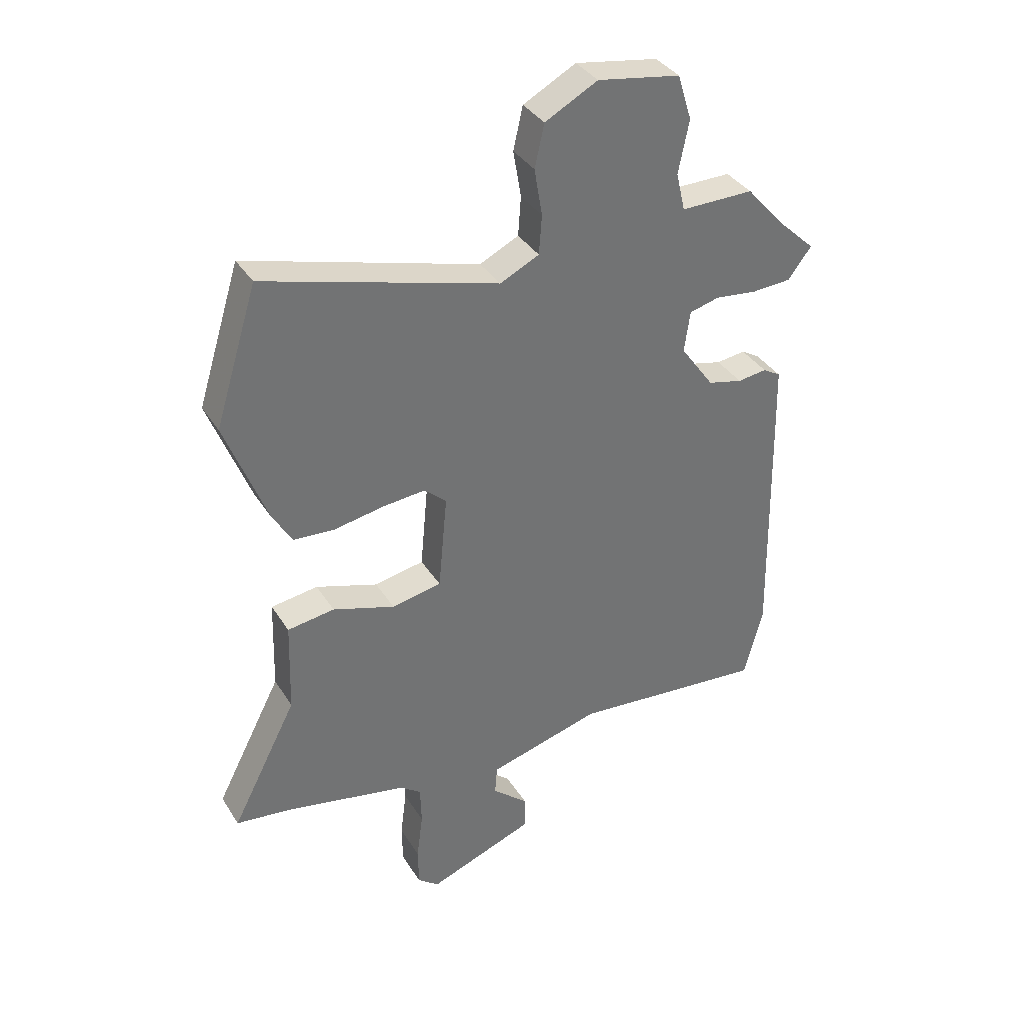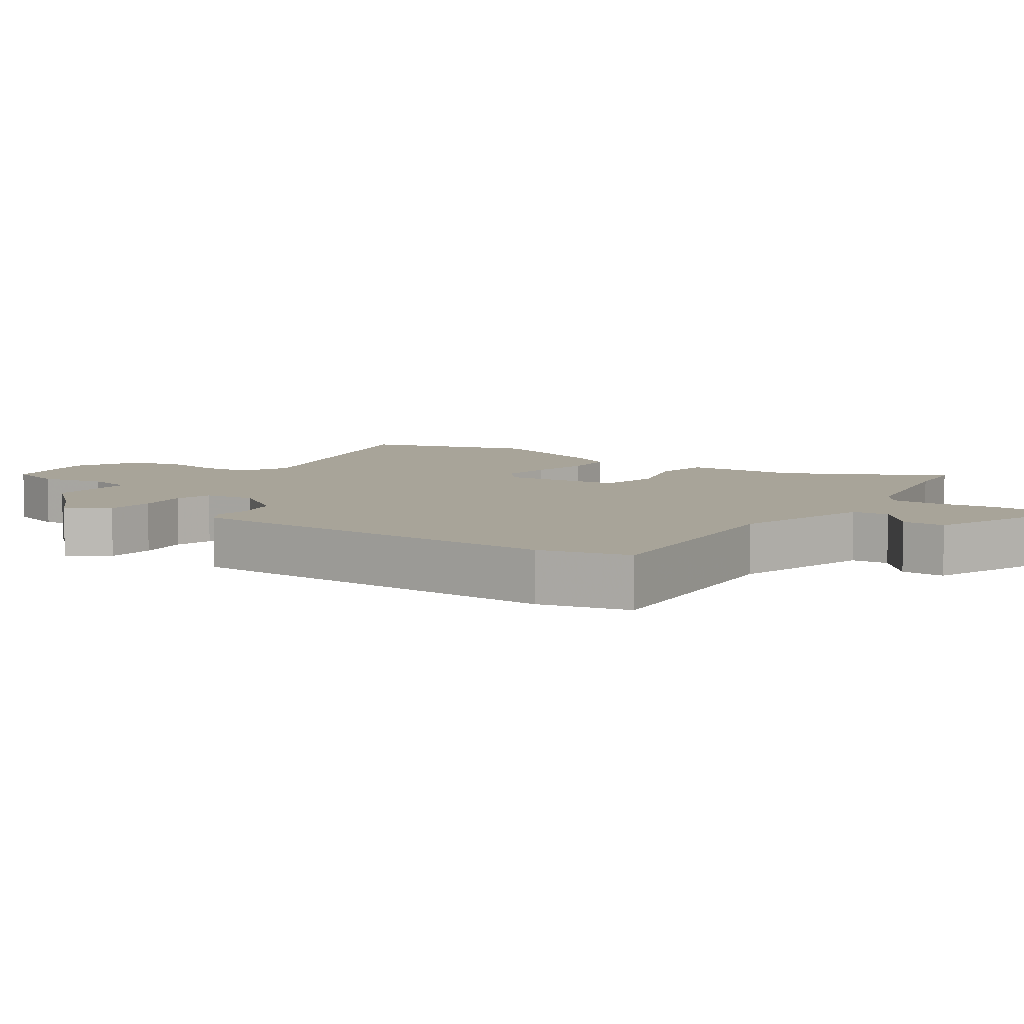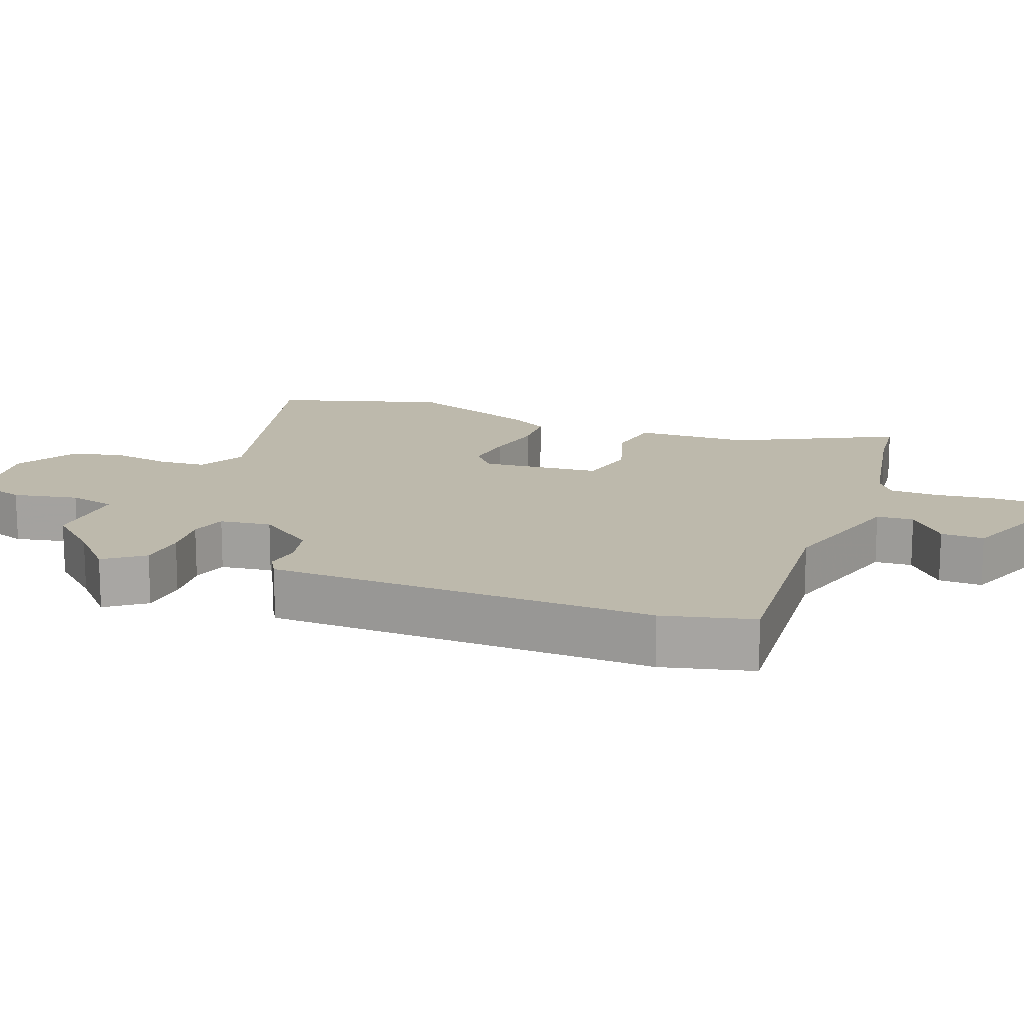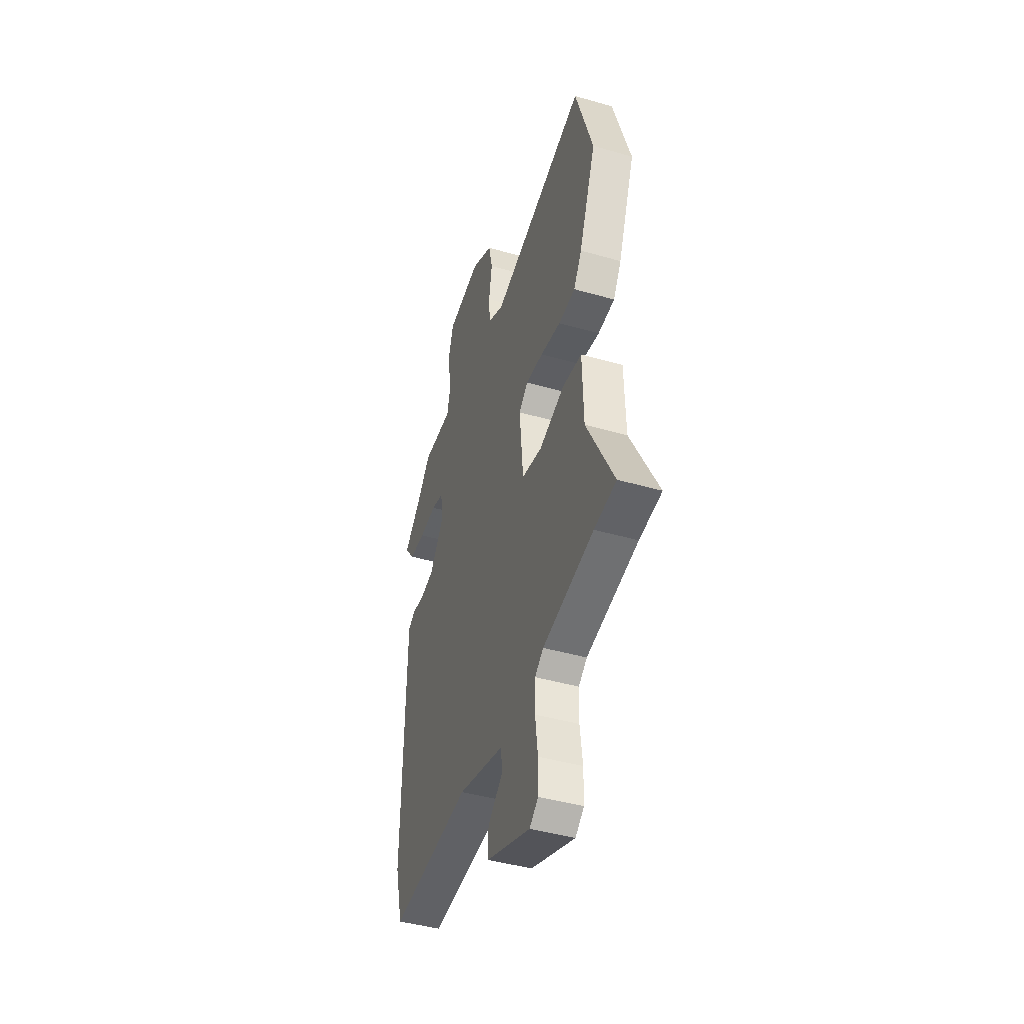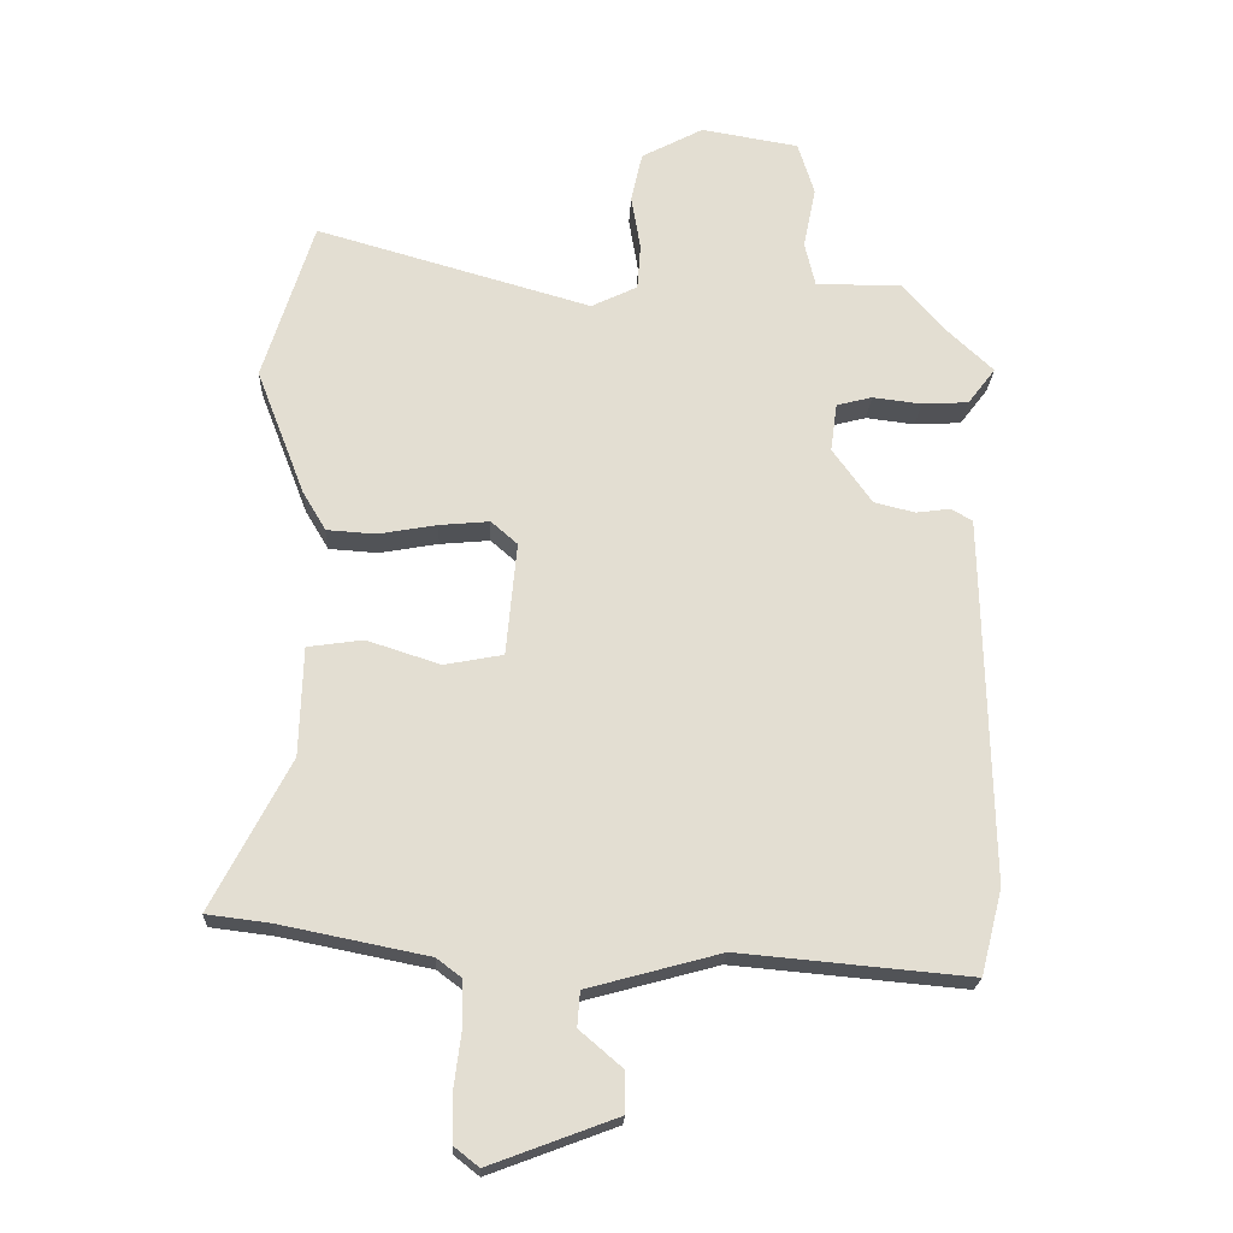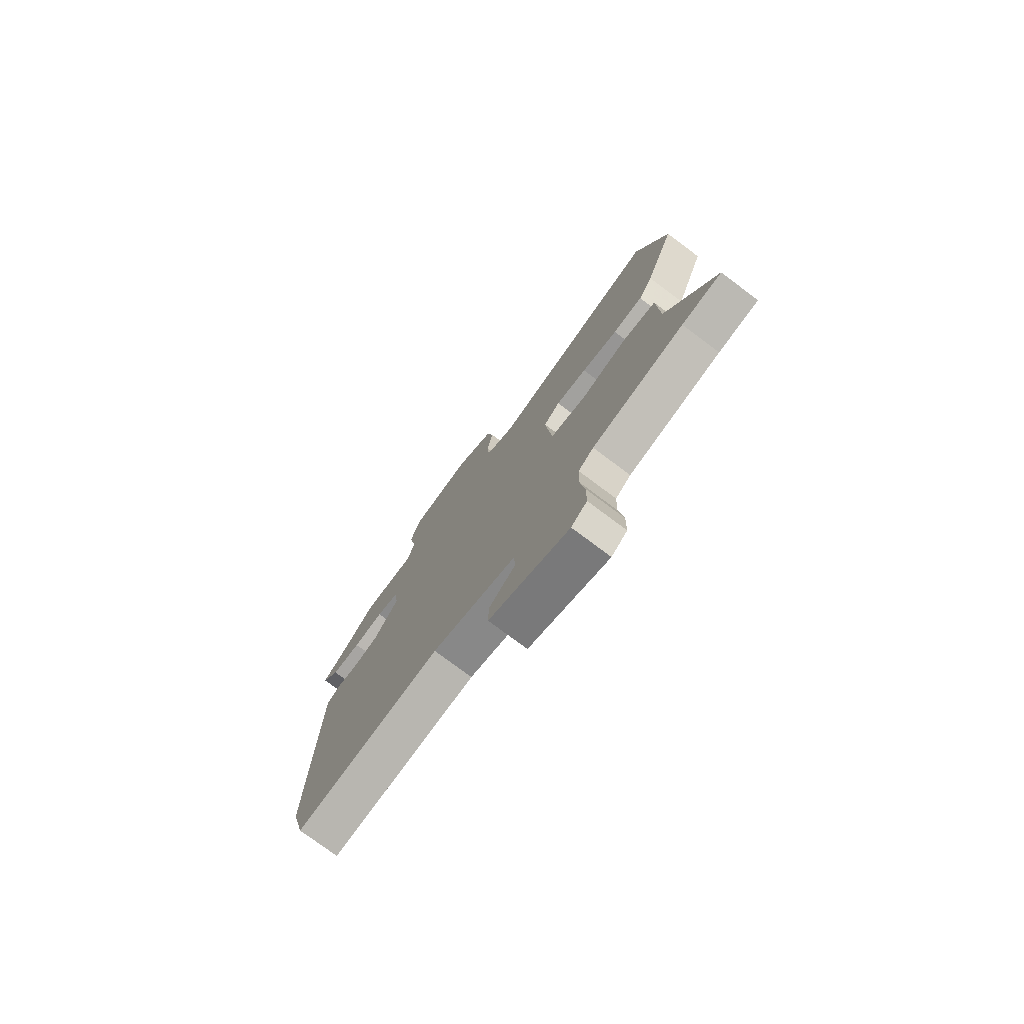
<metadata>
{"format":"obj","ext":"obj","renderer":"f3d","projection":"perspective","resolution":1024,"background":"white","views":[{"elev":36.3,"azim":-28.2,"up":"+Z"},{"elev":7.1,"azim":125.0,"up":"+Y"},{"elev":15.0,"azim":111.4,"up":"+Y"},{"elev":-43.7,"azim":-108.7,"up":"+Z"},{"elev":-21.7,"azim":-2.6,"up":"+Z"},{"elev":-76.8,"azim":-126.8,"up":"+Z"}]}
</metadata>
<code>
v 0.516 0.07 -0.437
v 0.483 0.07 -0.566
v 0.133 0.07 -0.534
v -0.069 0.07 -0.589
v -0.073 0.07 -0.642
v -0.009 0.07 -0.697
v -0.008 0.07 -0.759
v -0.2 0.07 -0.831
v -0.238 0.07 -0.801
v -0.239 0.07 -0.73
v -0.228 0.07 -0.644
v -0.23 0.07 -0.574
v -0.267 0.07 -0.546
v -0.49 0.07 -0.501
v -0.586 0.07 -0.489
v -0.468 0.07 -0.261
v -0.463 0.07 -0.096
v -0.379 0.07 -0.084
v -0.268 0.07 -0.12
v -0.179 0.07 -0.103
v -0.163 0.07 0.069
v -0.203 0.07 0.104
v -0.279 0.07 0.097
v -0.368 0.07 0.081
v -0.442 0.07 0.086
v -0.477 0.07 0.145
v -0.551 0.07 0.337
v -0.475 0.07 0.581
v -0.058 0.07 0.462
v 0.012 0.07 0.496
v 0.017 0.07 0.566
v 0.003 0.07 0.65
v 0.02 0.07 0.726
v 0.114 0.07 0.776
v 0.262 0.07 0.751
v 0.287 0.07 0.67
v 0.268 0.07 0.576
v 0.284 0.07 0.508
v 0.414 0.07 0.509
v 0.48 0.07 0.434
v 0.55 0.07 0.368
v 0.508 0.07 0.313
v 0.437 0.07 0.309
v 0.363 0.07 0.318
v 0.309 0.07 0.304
v 0.299 0.07 0.23
v 0.359 0.07 0.146
v 0.421 0.07 0.131
v 0.473 0.07 0.138
v 0.505 0.07 0.119
v 0.507 0.07 0.028
v 0.516 0 -0.437
v 0.483 0 -0.566
v 0.133 0 -0.534
v -0.069 0 -0.589
v -0.073 0 -0.642
v -0.009 0 -0.697
v -0.008 0 -0.759
v -0.2 0 -0.831
v -0.238 0 -0.801
v -0.239 0 -0.73
v -0.228 0 -0.644
v -0.23 0 -0.574
v -0.267 0 -0.546
v -0.49 0 -0.501
v -0.586 0 -0.489
v -0.468 0 -0.261
v -0.463 0 -0.096
v -0.379 0 -0.084
v -0.268 0 -0.12
v -0.179 0 -0.103
v -0.163 0 0.069
v -0.203 0 0.104
v -0.279 0 0.097
v -0.368 0 0.081
v -0.442 0 0.086
v -0.477 0 0.145
v -0.551 0 0.337
v -0.475 0 0.581
v -0.058 0 0.462
v 0.012 0 0.496
v 0.017 0 0.566
v 0.003 0 0.65
v 0.02 0 0.726
v 0.114 0 0.776
v 0.262 0 0.751
v 0.287 0 0.67
v 0.268 0 0.576
v 0.284 0 0.508
v 0.414 0 0.509
v 0.48 0 0.434
v 0.55 0 0.368
v 0.508 0 0.313
v 0.437 0 0.309
v 0.363 0 0.318
v 0.309 0 0.304
v 0.299 0 0.23
v 0.359 0 0.146
v 0.421 0 0.131
v 0.473 0 0.138
v 0.505 0 0.119
v 0.507 0 0.028
f 1 2 3
f 51 1 3
f 50 51 3
f 49 50 3
f 48 49 3
f 47 48 3 4
f 46 47 4
f 45 46 4
f 42 43 44
f 41 42 44
f 40 41 44
f 40 44 45
f 39 40 45
f 38 39 45
f 37 38 45 4
f 35 36 37
f 34 35 37
f 33 34 37
f 32 33 37
f 31 32 37
f 30 31 37
f 29 30 37 4
f 27 28 29
f 26 27 29
f 25 26 29
f 24 25 29
f 23 24 29
f 22 23 29
f 21 22 29
f 29 4 5
f 21 29 5
f 20 21 5
f 16 17 18 19
f 16 19 20
f 15 16 20
f 14 15 20
f 13 14 20
f 12 13 20 5
f 9 10 11
f 8 9 11
f 7 8 11
f 6 7 11
f 5 6 11
f 5 11 12
f 54 53 52
f 54 52 102
f 54 102 101
f 54 101 100
f 54 100 99
f 55 54 99 98
f 55 98 97
f 55 97 96
f 95 94 93
f 95 93 92
f 95 92 91
f 96 95 91
f 96 91 90
f 96 90 89
f 55 96 89 88
f 88 87 86
f 88 86 85
f 88 85 84
f 88 84 83
f 88 83 82
f 88 82 81
f 55 88 81 80
f 80 79 78
f 80 78 77
f 80 77 76
f 80 76 75
f 80 75 74
f 80 74 73
f 80 73 72
f 56 55 80
f 56 80 72
f 56 72 71
f 70 69 68 67
f 71 70 67
f 71 67 66
f 71 66 65
f 71 65 64
f 56 71 64 63
f 62 61 60
f 62 60 59
f 62 59 58
f 62 58 57
f 62 57 56
f 63 62 56
f 1 52 53 2
f 2 53 54 3
f 3 54 55 4
f 4 55 56 5
f 5 56 57 6
f 6 57 58 7
f 7 58 59 8
f 8 59 60 9
f 9 60 61 10
f 10 61 62 11
f 11 62 63 12
f 12 63 64 13
f 13 64 65 14
f 14 65 66 15
f 15 66 67 16
f 16 67 68 17
f 17 68 69 18
f 18 69 70 19
f 19 70 71 20
f 20 71 72 21
f 21 72 73 22
f 22 73 74 23
f 23 74 75 24
f 24 75 76 25
f 25 76 77 26
f 26 77 78 27
f 27 78 79 28
f 28 79 80 29
f 29 80 81 30
f 30 81 82 31
f 31 82 83 32
f 32 83 84 33
f 33 84 85 34
f 34 85 86 35
f 35 86 87 36
f 36 87 88 37
f 37 88 89 38
f 38 89 90 39
f 39 90 91 40
f 40 91 92 41
f 41 92 93 42
f 42 93 94 43
f 43 94 95 44
f 44 95 96 45
f 45 96 97 46
f 46 97 98 47
f 47 98 99 48
f 48 99 100 49
f 49 100 101 50
f 50 101 102 51
f 51 102 52 1

</code>
